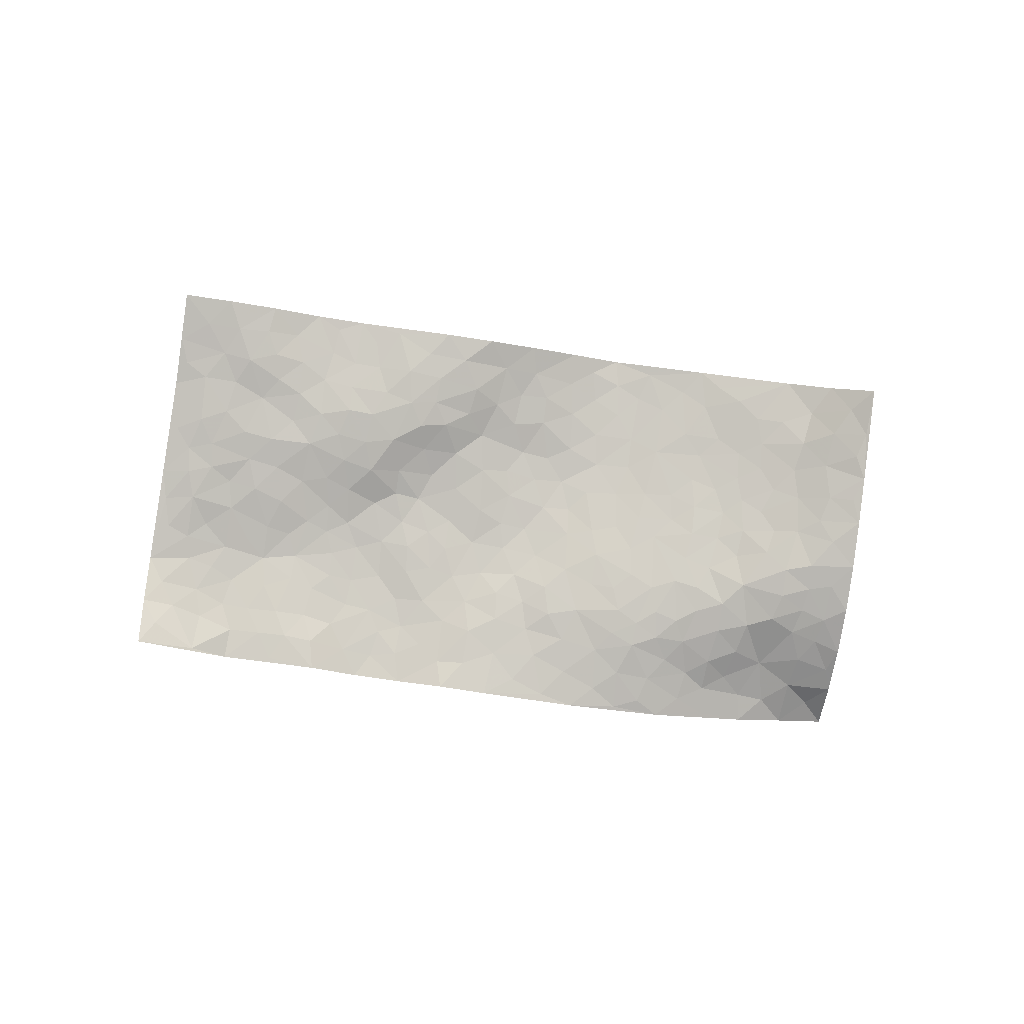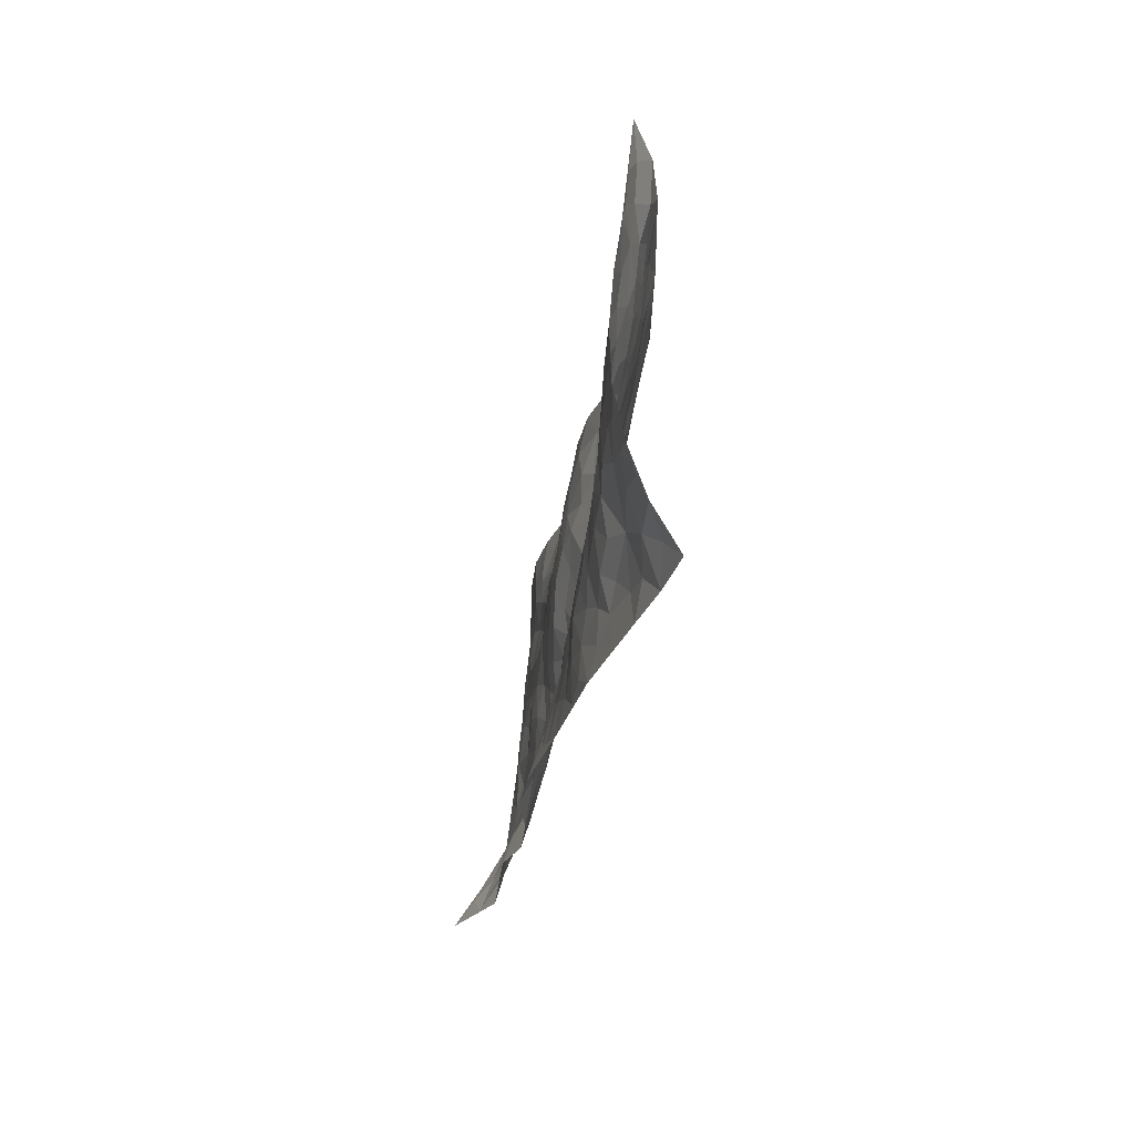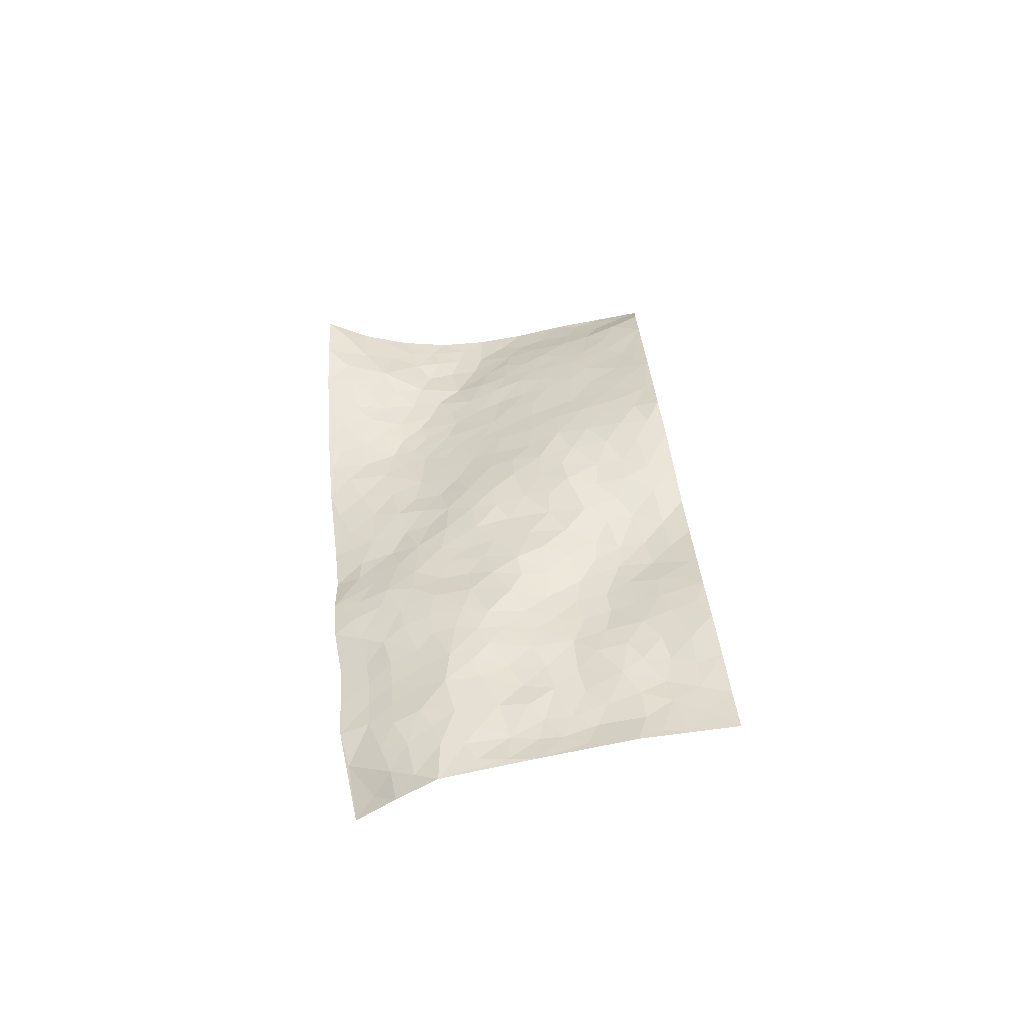
<metadata>
{"format":"obj","ext":"obj","renderer":"f3d","projection":"perspective","resolution":1024,"background":"white","views":[{"elev":-79.3,"azim":141.8,"up":"+Z"},{"elev":2.0,"azim":-98.4,"up":"+Y"},{"elev":37.3,"azim":55.0,"up":"+Z"}]}
</metadata>
<code>
v -0.5875 0.525 0.07759
v -0.08828 1.366 0.07346
v 1.115 -0.4299 -0.1578
v 1.598 0.3813 0.0971
v -0.2406 0.759 -0.0168
v -0.3441 0.9456 -0.01742
v -0.3114 0.7602 -0.01423
v 0.2606 0.02873 -0.09157
v -0.4712 0.7287 -0.007382
v -0.3778 0.7758 -0.01701
v -0.3833 0.3928 0.02392
v -0.5314 0.6236 0.0251
v -0.217 0.6292 -0.01222
v -0.4856 0.4582 0.0547
v -0.3315 0.6921 -0.007557
v -0.1739 0.2672 -0.03115
v -0.4829 0.6657 0.009045
v 0.08184 0.3097 -0.03005
v -0.2595 0.6879 -0.01661
v -0.4321 0.5608 0.02838
v -0.5105 0.5473 0.05352
v -0.4019 0.4785 0.03593
v -0.2652 0.4677 0.009725
v -0.3352 0.4495 0.02514
v -0.4001 0.6393 0.00522
v -0.401 0.7114 -0.006676
v -0.3231 0.5614 0.01815
v -0.2427 0.5487 -0.004309
v -0.2506 0.8758 -0.01133
v -0.4081 0.8371 -0.02264
v 0.1003 1.232 0.1565
v -0.1015 0.4804 -0.01939
v 0.5549 0.01807 -0.01006
v -0.2174 1.157 0.0287
v 0.1287 0.5378 0.01705
v -0.05798 1.052 0.08365
v -0.03231 1.128 0.09559
v -0.03365 0.6883 0.02086
v 0.02491 0.832 0.07495
v 0.3089 1.102 0.1901
v -0.23 1.092 0.01968
v -0.04688 0.829 0.05116
v 0.2758 0.8452 0.1365
v -0.04876 0.5163 -0.01885
v -0.03316 0.4442 -0.02575
v -0.09556 0.4076 -0.0208
v 0.1701 0.7782 0.0976
v 0.2052 0.6726 0.07825
v 0.6258 0.3307 0.07105
v 0.07411 0.3766 -0.02526
v 0.3632 0.6322 0.11
v 0.2298 0.7338 0.1015
v 0.01935 0.2206 -0.04533
v 0.05155 0.9336 0.101
v 0.007569 0.3851 -0.03207
v -0.1944 0.9884 0.02189
v 0.3893 0.3287 0.03121
v 0.4668 0.2718 0.03574
v 0.7306 0.2463 0.06384
v 0.4349 0.524 0.09799
v 0.3759 0.5632 0.09747
v 0.6379 0.501 0.09767
v -0.1227 0.6354 -0.01232
v -0.1152 0.8848 0.04036
v -0.163 1.193 0.04492
v -0.1677 0.4117 -0.00988
v -0.0609 0.2148 -0.04535
v -0.2023 0.8213 -0.007659
v -0.1967 0.4779 -0.01123
v -0.2713 0.3448 -0.002336
v 0.04171 0.1445 -0.06122
v -0.236 0.4048 0.001677
v -0.1956 0.34 -0.01545
v -0.1044 0.2685 -0.03806
v -0.08732 0.3355 -0.03007
v -0.177 1.056 0.03392
v -0.1464 1.257 0.05315
v -0.1338 0.8254 0.01843
v 0.7347 0.8624 0.158
v -0.1117 0.9987 0.05729
v -0.07671 0.5728 -0.01445
v 0.03492 0.6687 0.03
v 0.5338 0.4913 0.09645
v 0.4416 0.4435 0.08021
v 0.4578 0.3653 0.05962
v 0.2108 0.192 -0.04106
v 0.08176 0.8692 0.0973
v -0.2571 0.9653 -0.001902
v -0.04641 0.9734 0.07908
v 0.01218 0.4999 -0.01476
v -0.1609 0.5668 -0.01635
v 0.149 0.8489 0.1088
v 0.3369 0.51 0.06962
v 0.2389 0.5184 0.03967
v 0.005404 0.893 0.08092
v 0.3051 0.1269 -0.04814
v 0.1406 0.6576 0.05707
v 0.0993 0.4385 -0.0131
v 0.288 0.5611 0.06894
v 0.2838 0.4311 0.02895
v -0.2801 1.052 0.001933
v -0.05621 0.9019 0.06455
v -0.1654 0.9245 0.0268
v -0.006908 0.2962 -0.0385
v 0.06043 0.7324 0.05337
v -0.1359 0.712 -0.004946
v 0.3009 0.3584 0.01061
v 0.2489 0.3069 -0.01506
v 0.09943 0.7946 0.08116
v 0.7008 0.577 0.1147
v 0.3584 0.2047 -0.02032
v 0.3249 0.286 0.001925
v 0.3997 0.2598 0.007398
v 0.06144 0.5458 0.003165
v 0.1752 0.2753 -0.02839
v -0.07569 0.763 0.03066
v -0.03972 0.626 -0.0005199
v 0.02084 0.6015 0.006505
v 0.2393 0.6123 0.07209
v 0.2013 0.4457 0.01317
v 0.1725 0.5912 0.04594
v 0.1922 0.3639 -0.01063
v 0.3726 0.4065 0.0526
v -0.004589 0.7677 0.05144
v 0.2725 0.2336 -0.02008
v 0.1152 0.207 -0.04518
v 0.03628 0.4414 -0.02115
v -0.3311 0.8648 -0.01771
v -0.2875 0.8193 -0.01514
v 0.5368 0.3234 0.06075
v 0.5499 0.1122 0.006398
v 0.5745 0.4091 0.07542
v 0.5049 0.4147 0.07592
v 0.588 0.2635 0.04616
v 1.186 0.04342 0.03567
v 0.6546 0.2705 0.05857
v 0.6372 0.1466 0.02577
v 0.6672 0.4136 0.08542
v 0.8419 0.8062 0.1283
v 0.2957 0.6822 0.1078
v 1.048 0.553 0.104
v 1.162 0.618 0.1412
v 0.4406 0.7756 0.1582
v 0.6188 0.7728 0.1525
v 0.1467 0.4775 0.006147
v 0.1281 0.7257 0.07375
v 0.2188 0.1051 -0.06542
v 0.1292 0.1201 -0.06563
v 0.3697 -0.03172 -0.09322
v 0.6803 0.735 0.1443
v 0.5759 0.6098 0.1322
v 0.7158 -0.02995 3.758e-05
v 0.6895 0.08718 0.03037
v 1.025 0.1671 0.05021
v 0.9764 0.218 0.05176
v 0.7172 -0.09509 -0.02645
v 0.82 -0.05237 0.00103
v 0.7885 0.1113 0.04717
v 0.5819 0.5416 0.1125
v 0.5031 0.5695 0.1176
v 0.4756 0.6994 0.1415
v 0.5109 0.6384 0.1338
v 0.5818 0.7108 0.1416
v 0.4376 0.6118 0.123
v 0.6452 0.6579 0.1304
v 0.9502 0.7456 0.1204
v 0.684 0.8082 0.1562
v 0.4243 0.8583 0.1736
v 0.502 0.8511 0.1827
v 0.3522 0.8278 0.1542
v 0.519 0.9723 0.2163
v 0.3875 0.7113 0.1371
v 0.3118 0.7616 0.1313
v 0.53 0.7811 0.1609
v 0.6272 0.9172 0.19
v 0.8024 0.5424 0.08188
v 0.7277 0.4931 0.09689
v 0.8265 0.3568 0.07216
v 0.7337 0.3251 0.08157
v 0.8078 0.4483 0.0817
v 0.9839 0.4397 0.0646
v 0.8931 0.4207 0.0599
v 0.8559 0.4987 0.0703
v 0.7615 0.77 0.1375
v 0.7192 0.6734 0.1235
v 0.7933 0.674 0.1065
v 0.8936 0.6369 0.09311
v 0.9172 0.5334 0.07478
v 0.7442 0.4024 0.08973
v -0.07868 1.203 0.07753
v 0.05693 1.052 0.1171
v -0.1158 1.118 0.0624
v 4.8e-06 1.298 0.1276
v -0.07458 1.285 0.0829
v -0.000875 1.208 0.1231
v 0.04771 1.137 0.1245
v 0.1776 1.107 0.1526
v 0.1079 1.1 0.1355
v 0.01775 0.9954 0.1
v 0.1584 0.9854 0.1361
v 0.08983 0.9901 0.1201
v 0.2428 1.032 0.1627
v 0.334 0.9491 0.1721
v 0.2432 1.1 0.1707
v 0.2414 0.9366 0.1453
v 0.3179 1.025 0.1822
v 0.4196 1.004 0.2013
v 0.1738 0.9146 0.1289
v 0.4059 0.9306 0.187
v 0.474 0.9232 0.1966
v 0.7678 0.6047 0.1009
v 0.8633 0.5754 0.08273
v 0.8682 0.7185 0.1103
v 0.989 0.513 0.0806
v 0.9741 0.6 0.09161
v 1.061 0.6612 0.1276
v 0.9588 0.6721 0.107
v 1.096 0.6009 0.1237
v 0.8243 0.2414 0.06883
v 0.7935 0.2992 0.07409
v 0.9679 0.2883 0.05186
v 0.9517 0.3666 0.05556
v 0.8911 0.3124 0.05397
v 0.6522 -0.001094 -0.0002834
v 0.8346 0.056 0.03545
v 0.907 0.2287 0.0554
v 0.7428 0.1679 0.05018
v 0.5852 0.8456 0.1767
v 0.5536 0.9097 0.1966
v 0.5967 -0.0317 -0.01912
v 0.798 -0.2654 -0.08423
v 0.5898 0.196 0.0311
v 0.6764 0.2046 0.04229
v 0.8833 -0.06531 0.003912
v 1.38 0.5032 0.109
v 1.231 -0.2592 -0.01662
v 1.076 0.4623 0.08545
v 1.117 0.07208 0.03105
v 1.042 0.4101 0.06471
v 1.352 -0.04634 0.03067
v 0.9794 -0.07187 0.02124
v 0.9245 0.1567 0.05247
v 1.083 -0.1109 0.01712
v 0.9446 0.08569 0.04495
v 0.6861 -0.2119 -0.09187
v 0.4547 0.1855 0.001977
v 0.7351 -0.16 -0.06331
v 0.5245 0.2171 0.02741
v 0.7445 0.03057 0.0224
v 1.145 -0.1961 -0.002656
v 1.037 0.08749 0.03482
v 0.8013 -0.1925 -0.06344
v 0.8509 0.1493 0.05622
v 0.9635 0.02524 0.03633
v 0.6143 0.06718 0.01271
v 0.8016 0.005264 0.01768
v 0.5227 -0.04755 -0.04081
v 0.5767 -0.1621 -0.06472
v 0.4702 -0.09987 -0.06863
v 0.4854 0.01517 -0.03459
v 0.3994 0.1319 -0.03552
v 0.4728 0.1063 -0.016
v 0.8616 -0.1595 -0.03522
v 1.137 -0.01302 0.02607
v 1.013 -0.1721 -0.002236
v 0.8637 -0.2316 -0.06241
v 1.024 0.006667 0.02885
v 1.045 -0.05674 0.02238
v 1.186 -0.1495 0.004914
v 1.181 0.1277 0.04172
v 0.9292 -0.2026 -0.03316
v 0.9926 -0.237 -0.0285
v 1.166 -0.09228 0.01819
v 1.247 -0.157 0.00461
v 1.241 -0.05238 0.01614
v 0.9123 -0.01281 0.02985
v 1.023 -0.2967 -0.05686
v 0.5743 -0.09513 -0.04186
v 0.6468 -0.1279 -0.04614
v 0.3583 0.0546 -0.06416
v 0.4167 0.01233 -0.05862
v 1.473 0.167 0.0739
v 0.932 -0.2756 -0.05789
v 0.9308 -0.1271 -0.008705
v 1.3 -0.1018 0.01699
v 1.294 -0.002108 0.02519
v 1.081 -0.1762 -0.002283
v 0.792 -0.1201 -0.03065
v 0.8974 -0.3399 -0.0847
v 0.8826 0.09591 0.04599
v 1.109 -0.3717 -0.1126
v 1.173 -0.3472 -0.08425
v 1.075 -0.2489 -0.02685
v 1.101 -0.3164 -0.06453
v 0.9856 -0.3693 -0.1096
v 1.165 -0.2863 -0.041
v 1.105 0.1564 0.04391
v 1.166 0.2107 0.0482
v 1.073 0.2658 0.05275
v 1.313 0.1946 0.05346
v 1.18 0.3583 0.0759
v 1.394 0.07137 0.04928
v 1.237 0.181 0.04723
v 1.291 0.09714 0.04058
v 1.256 0.2839 0.07183
v 1.251 0.04594 0.03223
v 1.334 0.04854 0.03749
v 1.355 0.1343 0.04658
v 1.149 0.286 0.06579
v 1.099 0.351 0.06543
v 1.025 0.3368 0.05665
v 1.415 0.319 0.07756
v 1.299 0.4049 0.08504
v 1.342 0.2742 0.07012
v 1.418 0.2328 0.06821
v 1.347 0.3487 0.07326
v 1.534 0.2753 0.0853
v 1.25 0.3543 0.07697
v 1.483 0.2325 0.07711
v 1.355 0.4423 0.09386
v 1.49 0.4443 0.09323
v 1.271 0.558 0.1356
v 1.423 0.3991 0.08474
v 1.5 0.3571 0.08637
v 1.285 0.481 0.1112
v 1.175 0.503 0.1151
v 1.108 0.5192 0.1083
v 1.202 0.5637 0.1321
v 1.149 0.4306 0.09192
v 1.227 0.4317 0.09419
f 29 6 128
f 12 21 20
f 26 10 9
f 55 45 46
f 27 19 15
f 26 9 17
f 101 6 88
f 12 1 21
f 7 15 19
f 125 86 96
f 84 123 85
f 129 29 128
f 25 27 15
f 12 20 17
f 73 75 66
f 22 14 11
f 26 17 25
f 9 12 17
f 25 15 26
f 5 129 7
f 52 146 48
f 55 18 50
f 7 19 5
f 20 27 25
f 124 82 105
f 41 76 34
f 20 14 22
f 14 20 21
f 14 21 1
f 24 22 11
f 24 27 22
f 72 66 69
f 69 32 91
f 70 24 11
f 24 23 27
f 17 20 25
f 27 20 22
f 10 15 7
f 10 26 15
f 23 28 27
f 27 13 19
f 28 23 69
f 13 27 28
f 119 121 94
f 10 7 129
f 6 30 128
f 9 10 30
f 36 192 80
f 80 102 89
f 118 81 44
f 64 103 78
f 115 126 86
f 45 32 46
f 91 63 13
f 129 68 29
f 95 87 54
f 95 54 199
f 202 40 204
f 82 97 105
f 29 88 6
f 18 55 104
f 148 126 71
f 38 82 124
f 50 18 122
f 117 82 38
f 5 19 106
f 82 117 118
f 80 64 102
f 127 45 55
f 194 77 190
f 98 35 114
f 39 124 105
f 127 50 98
f 106 19 13
f 66 75 46
f 39 95 42
f 63 117 38
f 95 89 102
f 101 56 76
f 51 140 99
f 18 53 126
f 62 83 132
f 45 127 90
f 112 113 57
f 103 29 68
f 130 85 58
f 109 39 105
f 35 94 121
f 113 246 58
f 151 165 163
f 120 100 94
f 114 127 98
f 192 190 65
f 95 39 87
f 36 191 37
f 67 104 74
f 56 101 88
f 13 63 106
f 192 34 76
f 268 241 243
f 108 115 125
f 93 84 60
f 133 84 85
f 156 288 157
f 101 76 41
f 80 103 64
f 105 97 146
f 99 61 51
f 92 109 47
f 125 96 111
f 158 227 153
f 75 104 55
f 69 66 32
f 81 91 32
f 106 78 68
f 42 64 78
f 77 34 65
f 24 70 72
f 75 73 16
f 16 71 67
f 2 34 77
f 13 28 91
f 103 56 88
f 56 80 76
f 72 69 23
f 11 16 70
f 16 73 70
f 16 67 74
f 115 18 126
f 24 72 23
f 73 72 70
f 16 74 75
f 72 73 66
f 32 45 44
f 84 83 60
f 66 46 32
f 78 106 116
f 117 63 81
f 67 53 104
f 103 68 78
f 69 91 28
f 36 80 89
f 106 38 116
f 106 68 5
f 81 118 117
f 62 132 138
f 32 44 81
f 53 67 71
f 57 58 85
f 123 100 107
f 93 60 61
f 33 230 224
f 8 96 147
f 132 133 130
f 140 48 119
f 93 100 123
f 122 98 50
f 164 60 160
f 53 71 126
f 125 112 108
f 193 194 195
f 75 55 46
f 63 91 81
f 56 103 80
f 196 198 31
f 18 104 53
f 121 48 97
f 38 106 63
f 118 97 82
f 97 35 121
f 51 172 140
f 130 134 49
f 87 39 109
f 288 252 263
f 97 114 35
f 47 43 92
f 57 113 58
f 248 130 58
f 34 101 41
f 114 90 127
f 116 124 42
f 145 94 35
f 118 114 97
f 167 79 175
f 98 145 35
f 85 123 57
f 43 47 52
f 199 36 89
f 42 78 116
f 159 83 62
f 88 29 103
f 74 104 75
f 118 44 90
f 173 140 172
f 42 95 102
f 190 192 37
f 65 190 77
f 89 95 199
f 125 111 112
f 92 87 109
f 18 115 122
f 177 180 176
f 112 57 107
f 109 105 146
f 93 94 100
f 285 286 275
f 96 86 147
f 137 232 131
f 57 123 107
f 87 92 208
f 49 134 136
f 132 130 49
f 161 164 162
f 50 127 55
f 122 108 107
f 122 107 100
f 48 140 52
f 118 90 114
f 99 119 94
f 123 84 93
f 36 37 192
f 48 121 119
f 120 122 100
f 39 42 124
f 38 124 116
f 248 58 246
f 44 45 90
f 98 122 120
f 146 52 47
f 94 93 99
f 168 209 170
f 212 183 188
f 202 197 200
f 42 102 64
f 107 108 112
f 99 93 61
f 8 280 96
f 112 111 113
f 125 115 86
f 115 108 122
f 128 30 10
f 5 68 129
f 10 129 128
f 132 49 138
f 83 84 133
f 130 133 85
f 83 133 132
f 248 134 130
f 156 152 224
f 151 110 165
f 212 186 211
f 153 224 249
f 254 251 244
f 246 261 262
f 225 158 249
f 49 136 179
f 185 184 150
f 214 188 181
f 181 188 182
f 161 163 174
f 143 170 172
f 110 211 185
f 184 79 167
f 174 228 169
f 62 110 159
f 163 150 144
f 210 169 229
f 170 143 168
f 176 211 110
f 98 120 145
f 94 145 120
f 48 146 97
f 109 146 47
f 148 86 126
f 147 86 148
f 71 8 148
f 8 147 148
f 244 276 254
f 232 136 134
f 174 143 161
f 60 83 160
f 163 162 151
f 159 160 83
f 261 281 262
f 259 281 149
f 219 220 59
f 246 113 111
f 33 255 131
f 157 256 152
f 137 255 153
f 230 278 279
f 262 260 33
f 154 155 242
f 131 255 137
f 248 131 232
f 281 280 149
f 259 258 278
f 220 179 59
f 159 151 160
f 162 160 151
f 164 61 60
f 228 174 144
f 144 174 163
f 159 110 151
f 161 172 164
f 186 184 185
f 161 162 163
f 61 164 51
f 160 162 164
f 187 217 213
f 150 163 165
f 205 202 200
f 79 184 139
f 170 43 173
f 174 169 143
f 161 143 172
f 167 144 150
f 176 180 183
f 172 170 173
f 223 226 221
f 185 150 165
f 99 140 119
f 207 206 203
f 172 51 164
f 43 52 173
f 173 52 140
f 167 175 228
f 228 229 169
f 210 168 169
f 177 110 62
f 189 138 179
f 62 138 177
f 136 232 233
f 181 182 222
f 150 184 167
f 178 180 189
f 49 179 138
f 177 138 189
f 180 178 182
f 178 179 220
f 307 308 304
f 222 223 221
f 215 187 188
f 176 183 212
f 187 213 186
f 214 215 188
f 185 211 186
f 237 181 239
f 182 188 183
f 110 185 165
f 216 215 141
f 211 176 212
f 182 183 180
f 176 110 177
f 213 184 186
f 178 189 179
f 177 189 180
f 195 190 37
f 197 198 200
f 195 194 190
f 34 192 65
f 80 192 76
f 37 196 195
f 194 2 77
f 193 2 194
f 196 37 191
f 31 193 195
f 198 196 191
f 31 195 196
f 199 201 191
f 197 204 31
f 198 191 201
f 31 198 197
f 201 199 54
f 36 199 191
f 54 208 201
f 208 43 205
f 208 54 87
f 198 201 200
f 206 205 203
f 43 170 203
f 210 207 209
f 40 202 206
f 31 204 40
f 197 202 204
f 208 205 200
f 43 203 205
f 205 206 202
f 203 209 207
f 171 40 207
f 40 206 207
f 208 200 201
f 43 208 92
f 170 209 203
f 168 143 169
f 207 210 171
f 168 210 209
f 188 187 212
f 212 187 186
f 166 139 213
f 184 213 139
f 237 214 181
f 215 214 141
f 216 141 218
f 213 217 166
f 142 166 216
f 217 216 166
f 187 215 217
f 216 217 215
f 237 141 214
f 142 216 218
f 223 222 182
f 179 136 59
f 223 220 219
f 267 238 251
f 237 327 141
f 223 182 178
f 158 290 253
f 220 223 178
f 59 233 227
f 233 59 136
f 248 246 131
f 153 249 158
f 251 254 267
f 223 219 226
f 111 261 246
f 297 251 238
f 276 256 157
f 167 228 144
f 229 228 175
f 175 171 229
f 229 171 210
f 260 257 33
f 265 271 272
f 266 289 283
f 269 243 250
f 249 224 152
f 266 283 271
f 227 233 137
f 253 227 158
f 325 313 320
f 135 264 275
f 310 329 239
f 270 298 297
f 249 256 225
f 275 273 269
f 311 222 221
f 155 154 299
f 234 276 157
f 310 311 299
f 222 239 181
f 221 226 155
f 266 263 252
f 242 290 244
f 264 273 275
f 273 264 243
f 242 244 154
f 276 290 225
f 288 234 157
f 240 282 302
f 275 286 306
f 225 290 158
f 234 263 284
f 241 254 276
f 233 232 137
f 137 153 227
f 264 135 238
f 244 251 154
f 260 259 257
f 227 253 219
f 33 224 255
f 154 297 299
f 240 302 307
f 297 154 251
f 264 268 243
f 253 226 219
f 271 284 263
f 277 294 293
f 290 242 253
f 241 234 284
f 59 227 219
f 242 155 226
f 252 245 231
f 157 152 156
f 257 230 33
f 152 256 249
f 278 230 257
f 262 33 131
f 224 153 255
f 259 278 257
f 134 248 232
f 230 279 224
f 96 261 111
f 261 96 280
f 280 281 261
f 246 262 131
f 252 247 245
f 268 267 241
f 283 277 272
f 288 247 252
f 275 274 285
f 295 291 294
f 267 268 264
f 263 234 288
f 309 310 299
f 290 276 244
f 283 272 271
f 267 254 241
f 265 243 241
f 236 240 285
f 297 238 270
f 303 305 298
f 241 276 234
f 221 155 299
f 272 277 293
f 250 243 287
f 286 285 240
f 284 271 265
f 271 263 266
f 295 3 291
f 225 256 276
f 241 284 265
f 289 266 231
f 3 292 291
f 321 235 323
f 293 294 296
f 279 278 258
f 245 279 258
f 279 156 224
f 260 281 259
f 280 8 149
f 262 281 260
f 231 266 252
f 267 264 238
f 306 304 270
f 283 289 295
f 243 269 273
f 236 269 250
f 294 292 296
f 274 236 285
f 269 274 275
f 250 287 293
f 245 289 231
f 236 274 269
f 156 279 247
f 242 226 253
f 247 279 245
f 243 265 287
f 288 156 247
f 265 272 293
f 296 292 236
f 293 287 265
f 295 294 277
f 277 283 295
f 236 250 296
f 289 3 295
f 292 294 291
f 293 296 250
f 300 304 308
f 325 320 235
f 329 330 326
f 270 304 303
f 270 303 298
f 309 305 301
f 135 306 270
f 299 297 298
f 298 309 299
f 238 135 270
f 300 314 305
f 303 300 305
f 304 306 307
f 300 303 304
f 282 319 315
f 322 325 235
f 275 306 135
f 307 306 286
f 240 307 286
f 308 307 302
f 302 282 308
f 308 282 315
f 305 309 298
f 310 309 301
f 310 301 329
f 310 239 311
f 222 311 239
f 299 311 221
f 319 312 315
f 312 323 316
f 301 305 318
f 305 314 316
f 300 308 315
f 316 314 312
f 312 314 315
f 315 314 300
f 323 312 324
f 316 313 318
f 282 4 317
f 330 313 325
f 4 321 324
f 235 320 323
f 282 317 319
f 312 319 317
f 326 325 322
f 316 320 313
f 316 318 305
f 142 218 327
f 327 218 141
f 316 323 320
f 324 312 317
f 4 324 317
f 321 323 324
f 318 313 330
f 328 326 322
f 326 327 329
f 329 327 237
f 326 328 327
f 322 142 328
f 327 328 142
f 329 237 239
f 301 318 330
f 326 330 325
f 330 329 301

</code>
